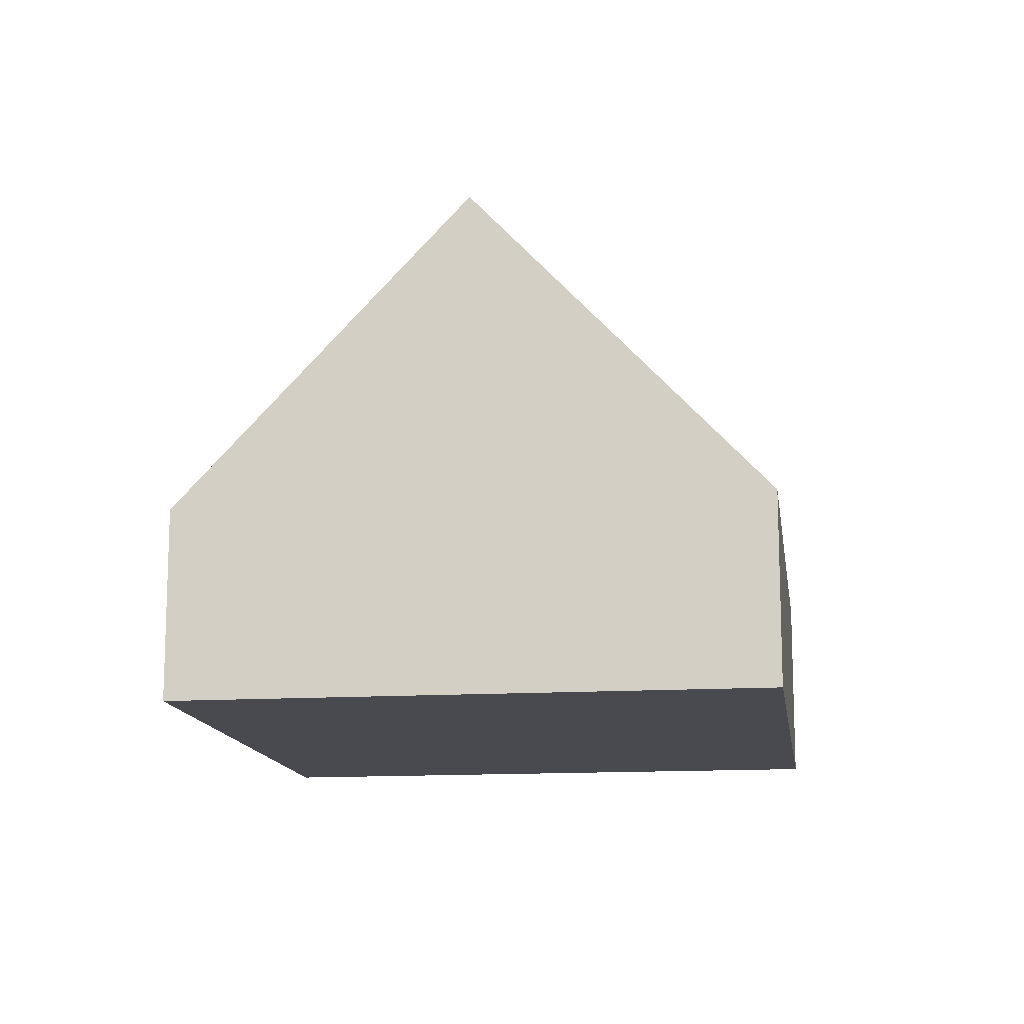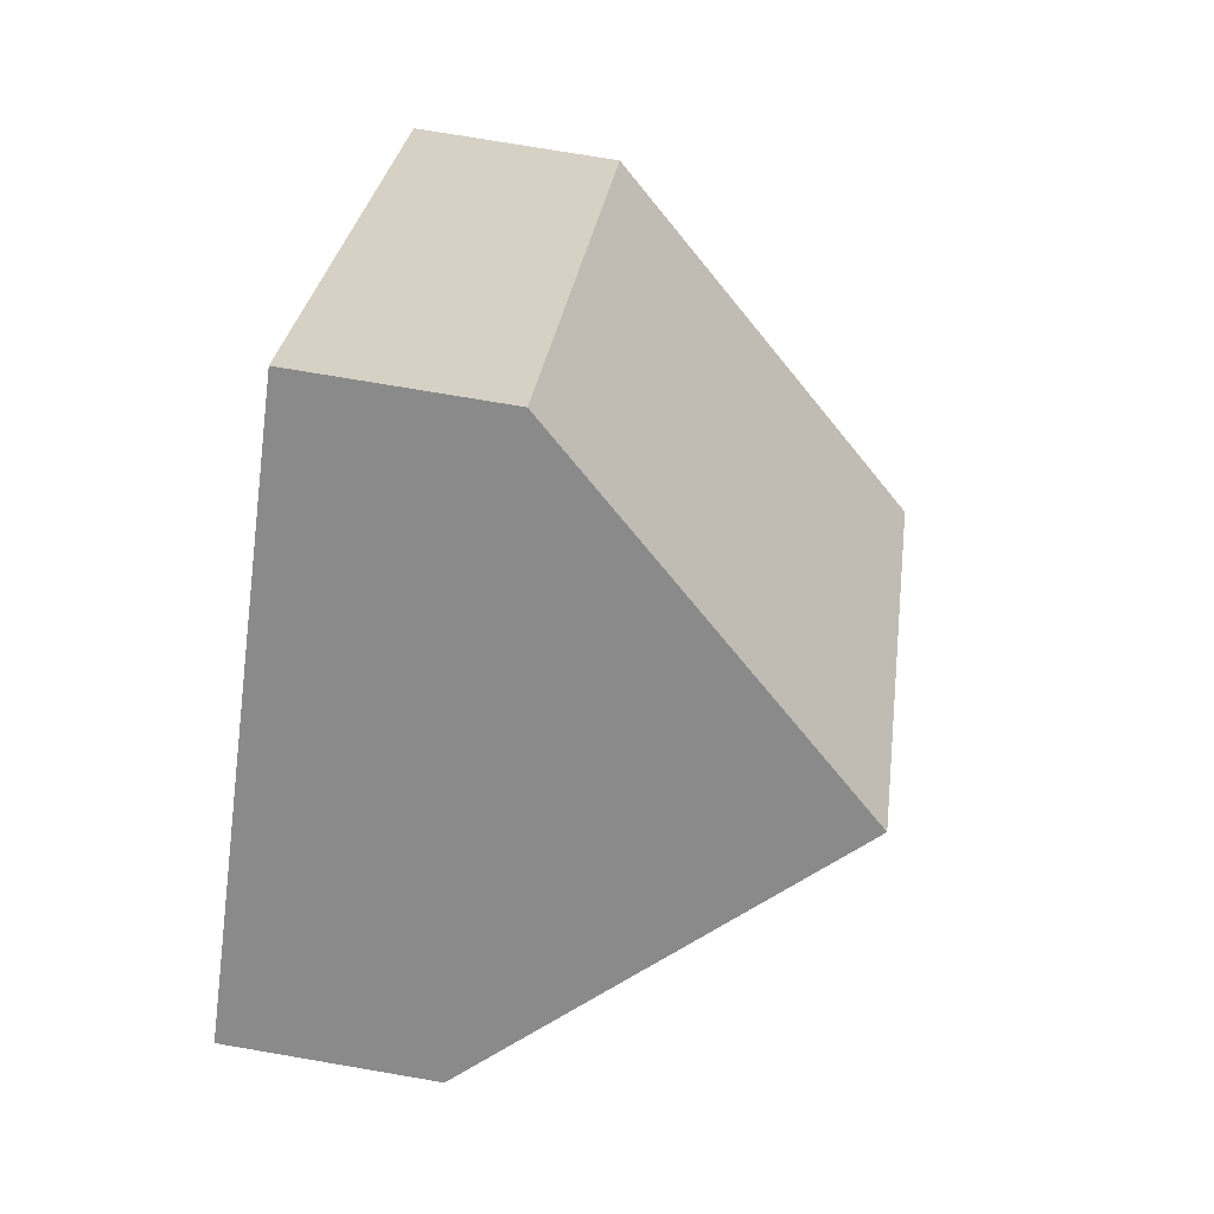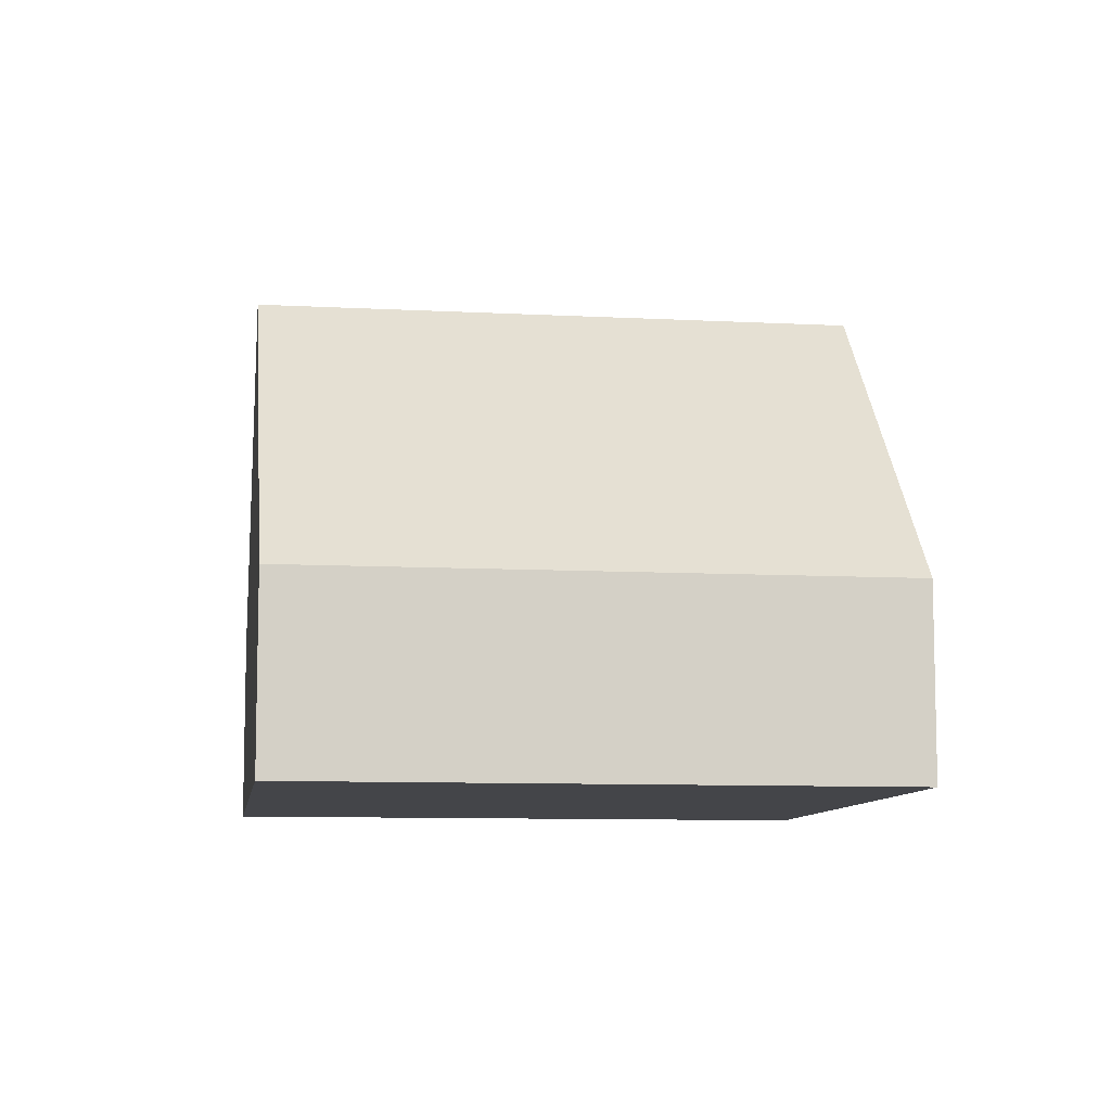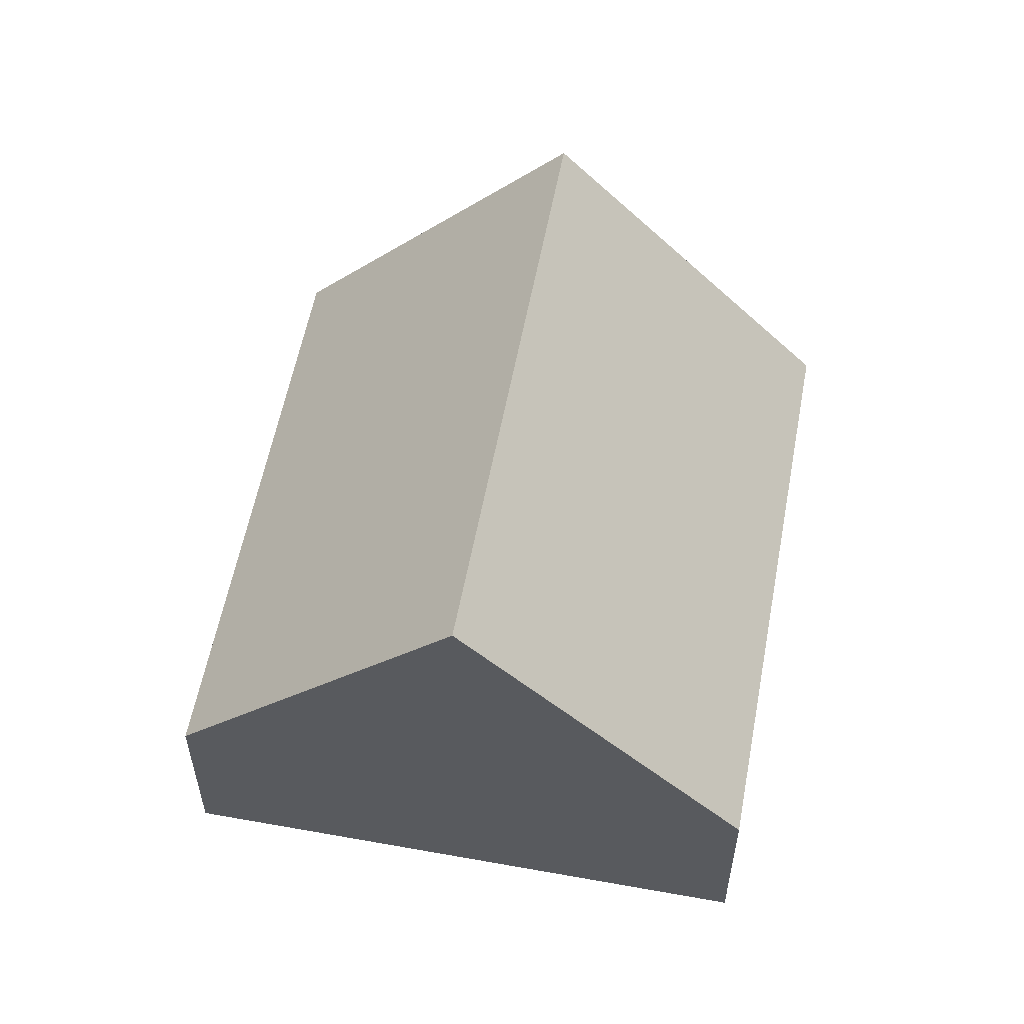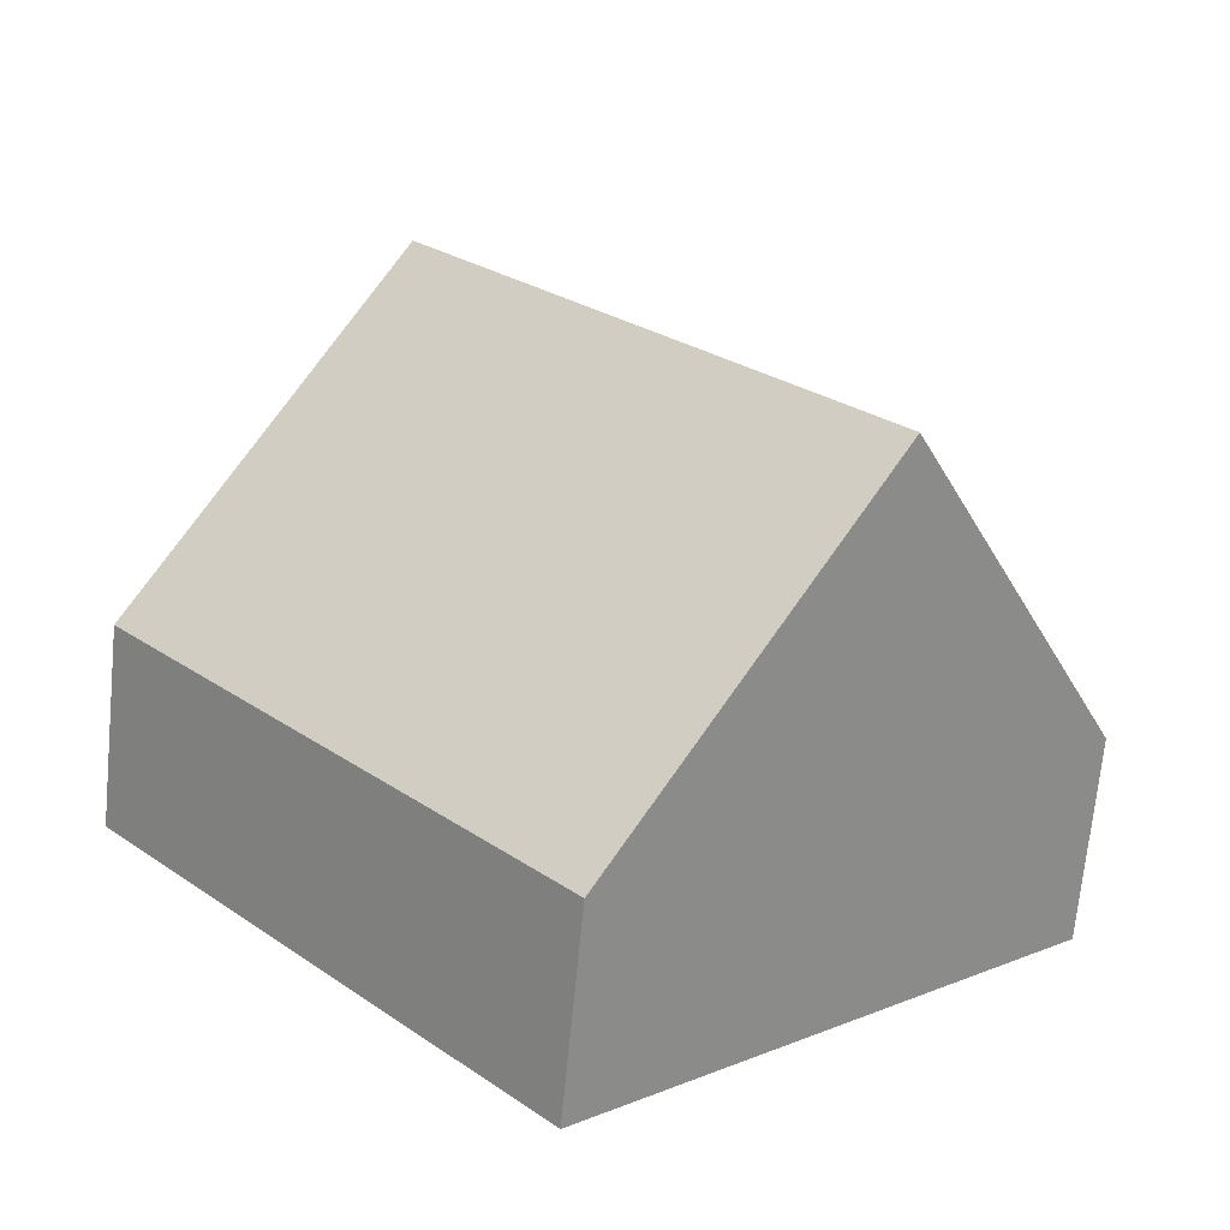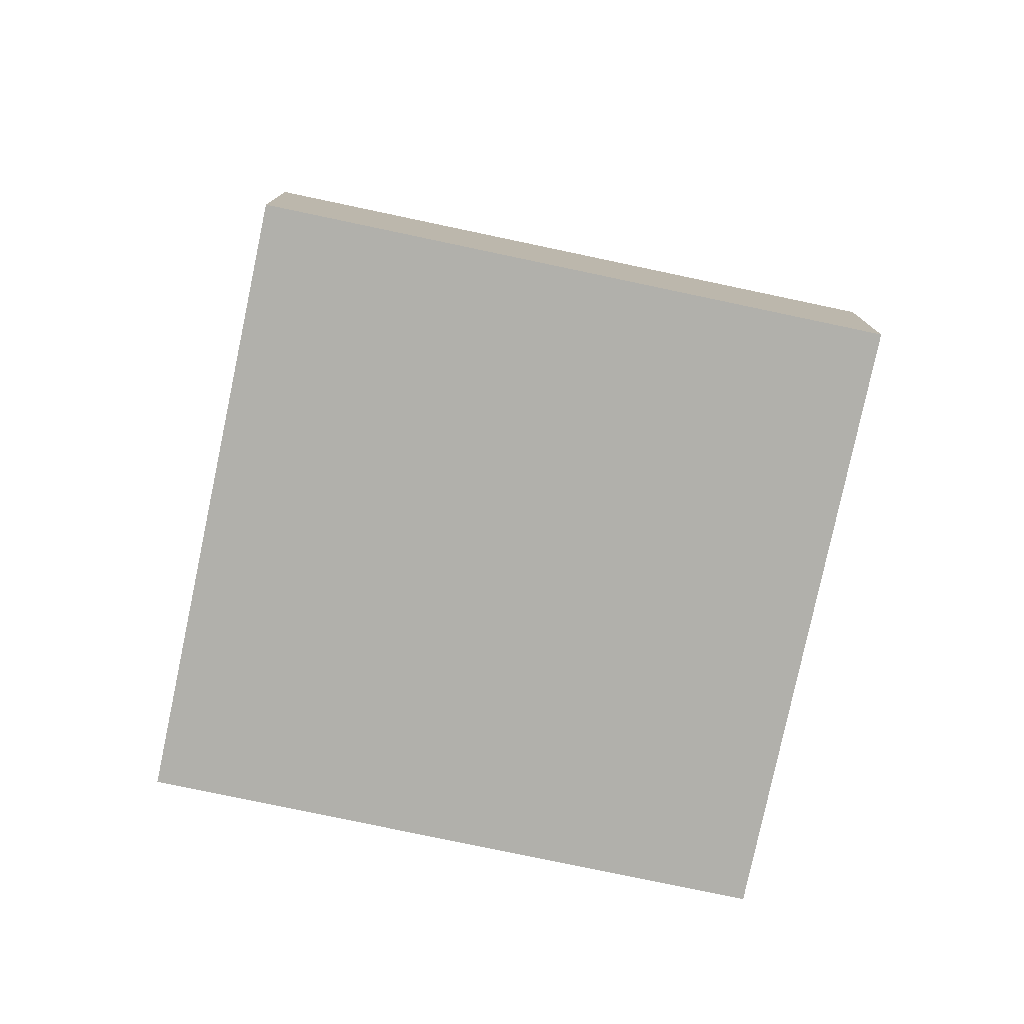
<metadata>
{"format":"obj","ext":"obj","renderer":"f3d","projection":"perspective","resolution":1024,"background":"white","views":[{"elev":-13.6,"azim":50.1,"up":"+Y"},{"elev":73.8,"azim":99.7,"up":"+Z"},{"elev":-9.0,"azim":-56.0,"up":"+Y"},{"elev":57.2,"azim":52.7,"up":"+Y"},{"elev":-69.6,"azim":174.4,"up":"+Z"},{"elev":-78.4,"azim":120.2,"up":"+Y"}]}
</metadata>
<code>
v  13 4.302 1.648
v  3.594 8.177 -3.249
v  10.26 8.177 4.125
v  13.85 3.097 0.877
v  13 3.096 -0.067
v  7.188 3.097 -6.497
v  0 3.097 1.896e-16
v  6.665 3.097 7.374
v  7.188 3.978e-16 -6.497
v  3.594 1.989e-16 -3.249
v  0 0 0
v  6.665 -4.515e-16 7.374
v  10.26 -2.526e-16 4.125
v  13 -1.009e-16 1.648
v  13.85 -5.37e-17 0.877
v  13 4.103e-18 -0.067
g defaultobject
f 1 2 3
f 2 1 4
f 2 4 5
f 2 5 6
f 7 3 2
f 3 7 8
f 9 2 6
f 2 9 7
f 7 9 10
f 7 10 11
f 11 8 7
f 8 11 12
f 12 3 8
f 3 12 13
f 3 13 1
f 1 13 14
f 1 14 4
f 4 14 15
f 15 5 4
f 5 15 6
f 6 15 16
f 6 16 9
f 10 12 11
f 12 10 9
f 12 9 16
f 12 16 13
f 13 16 14
f 14 16 15

</code>
